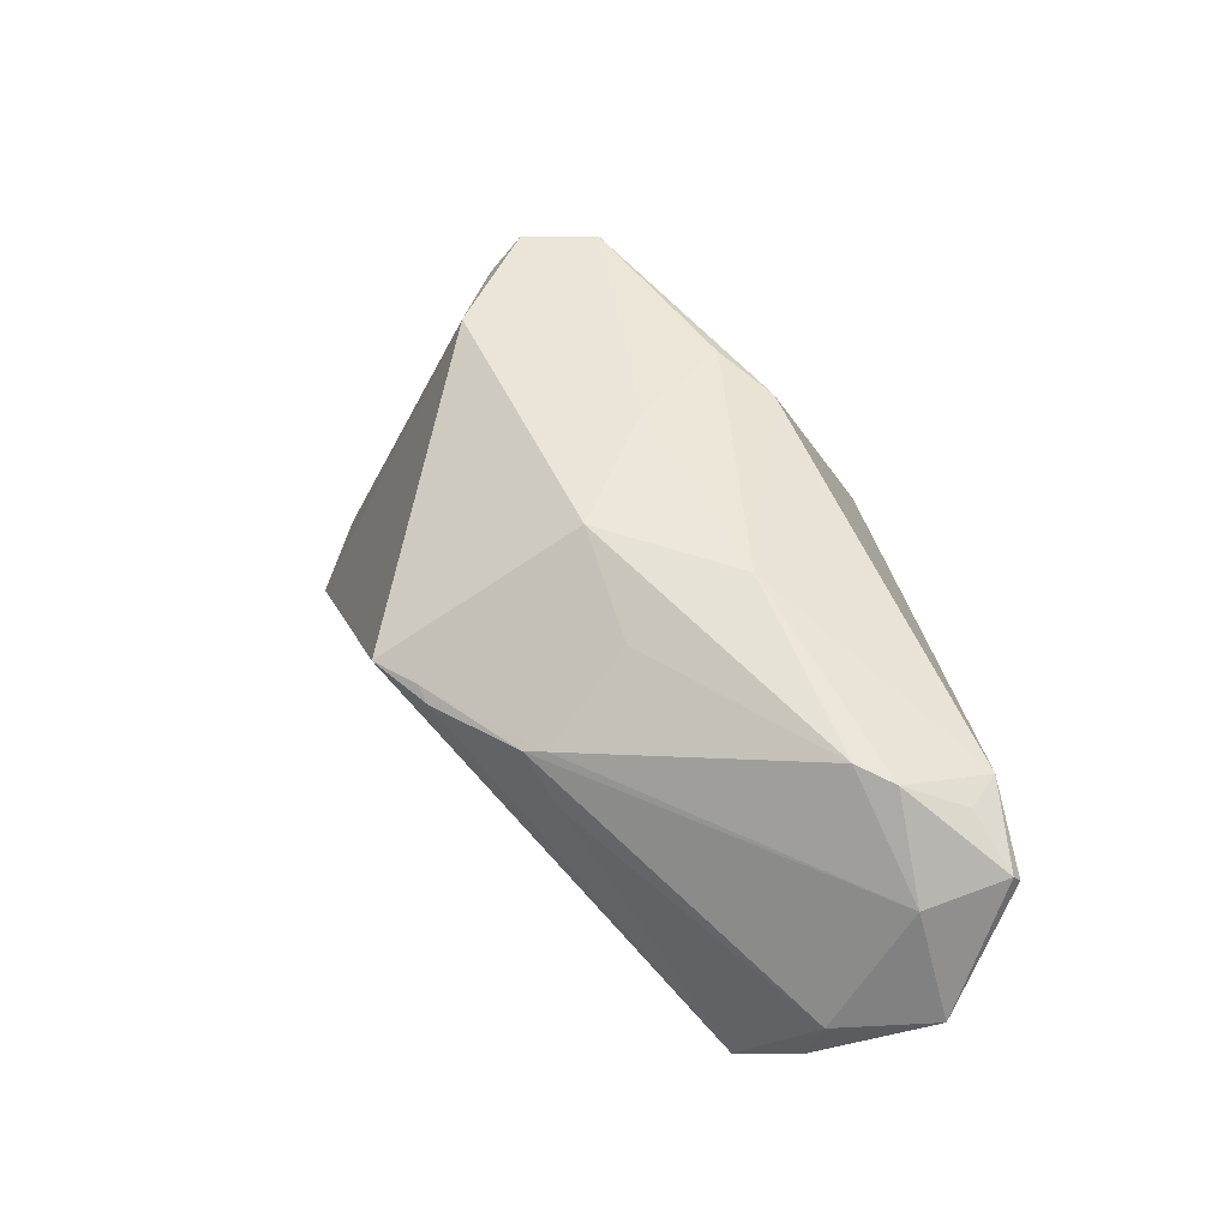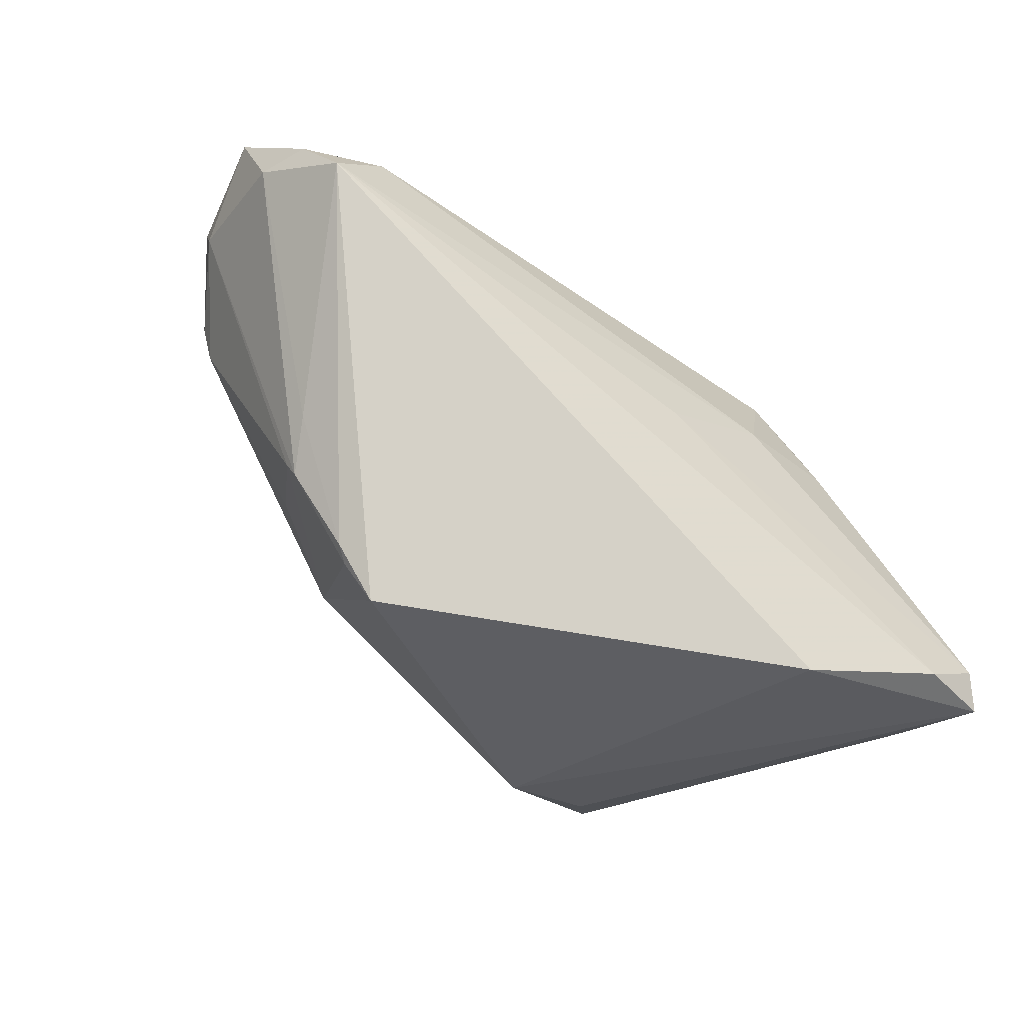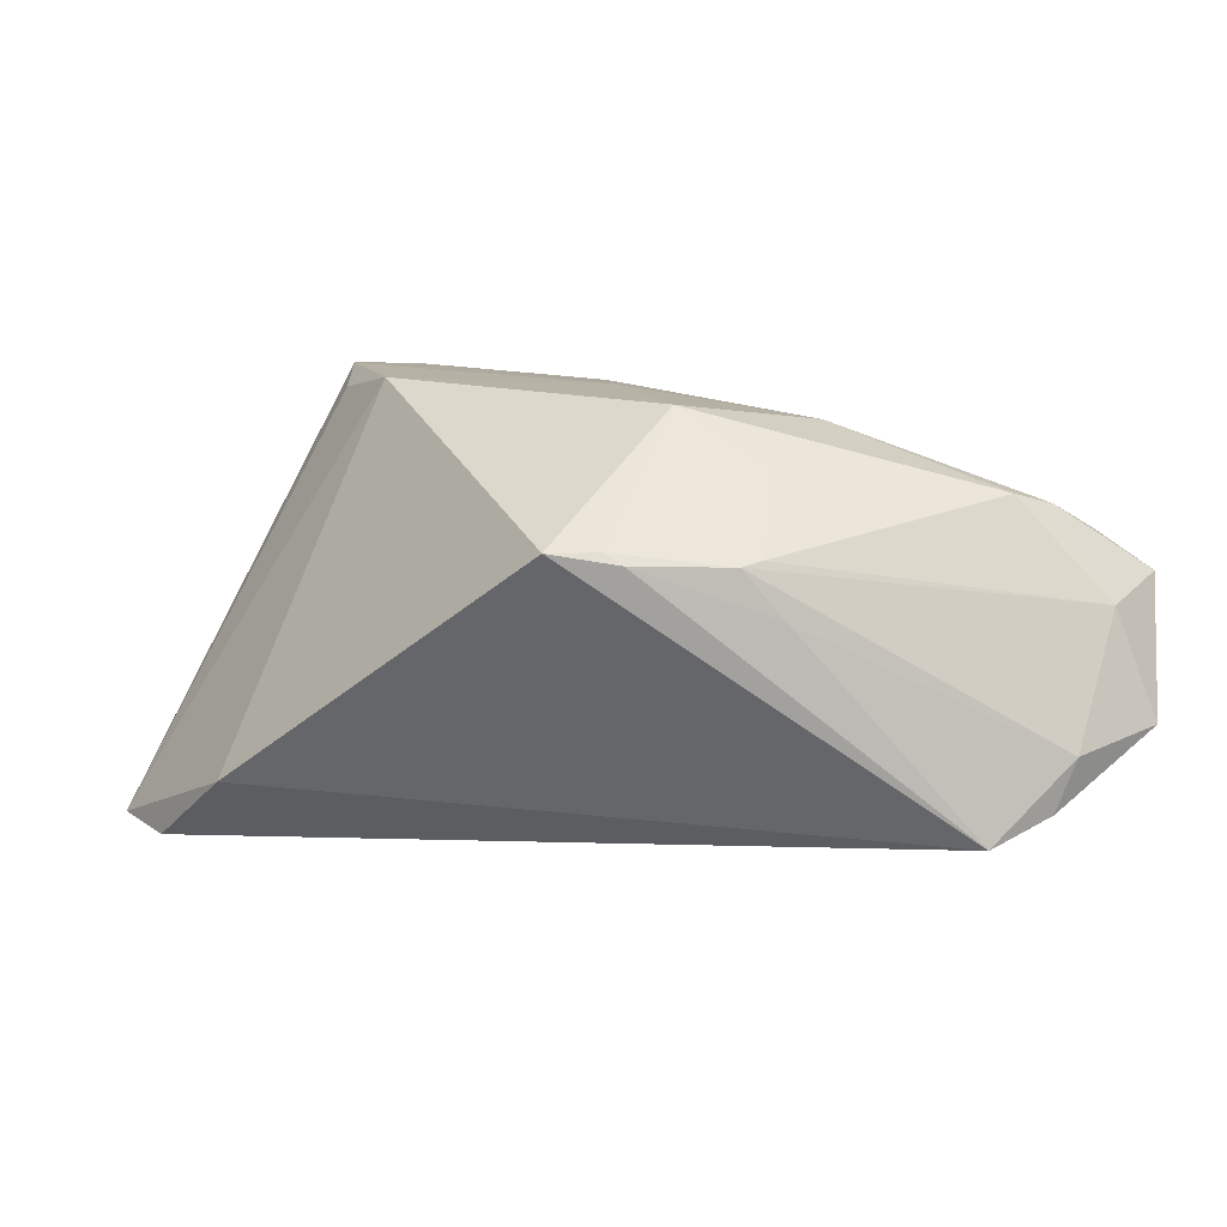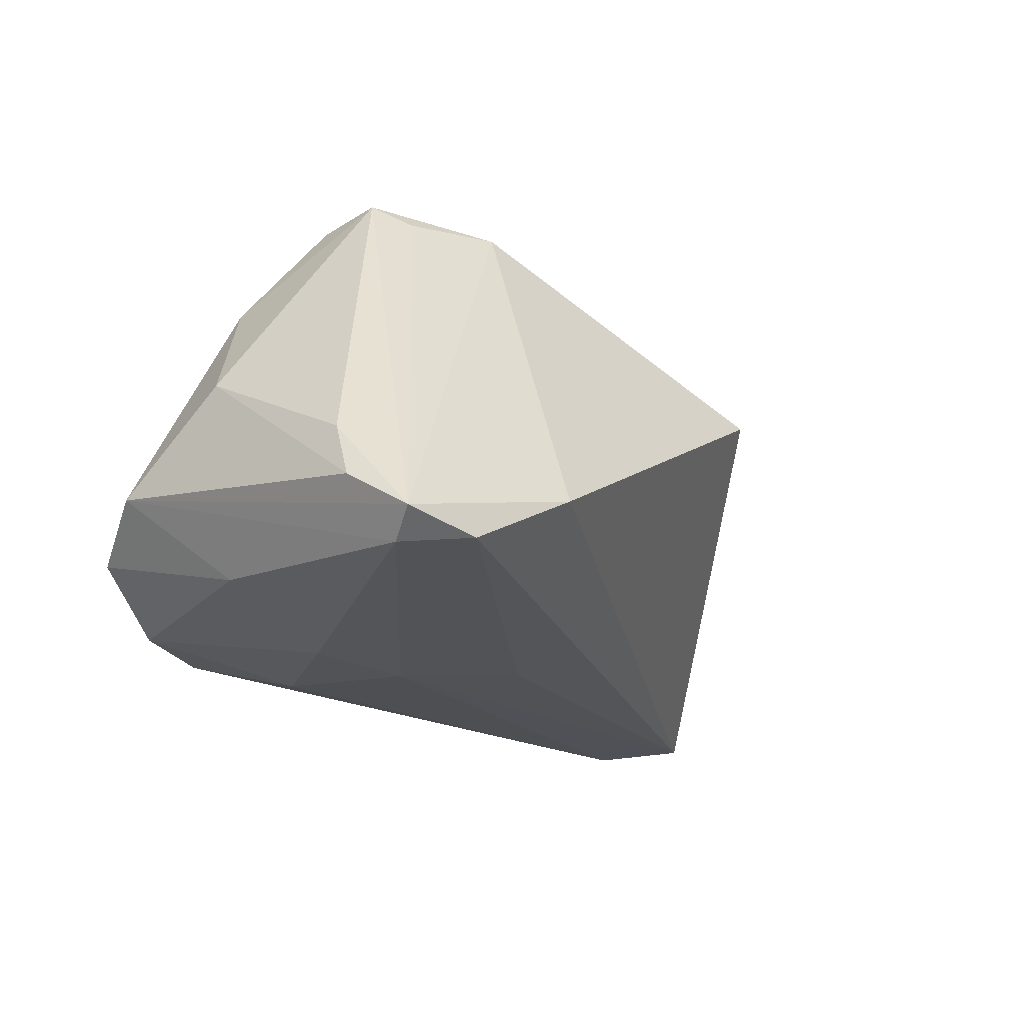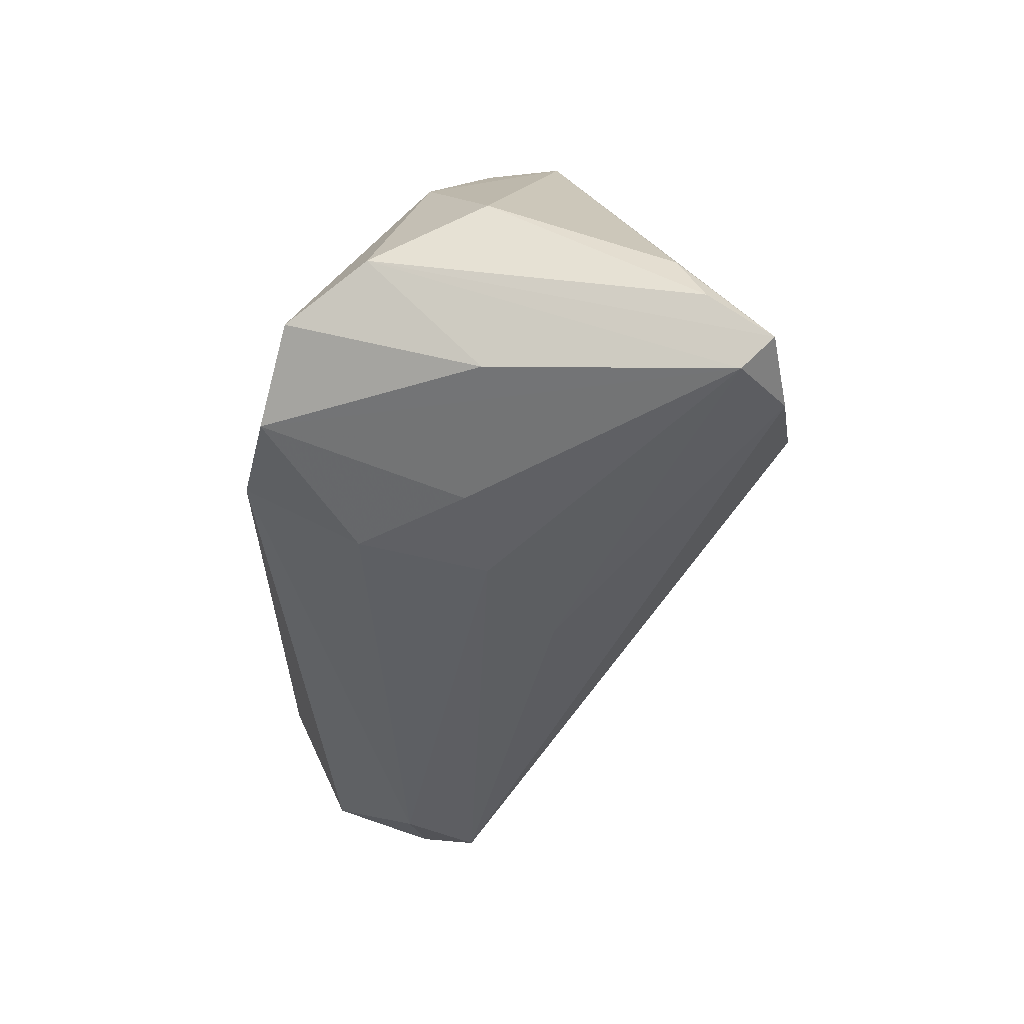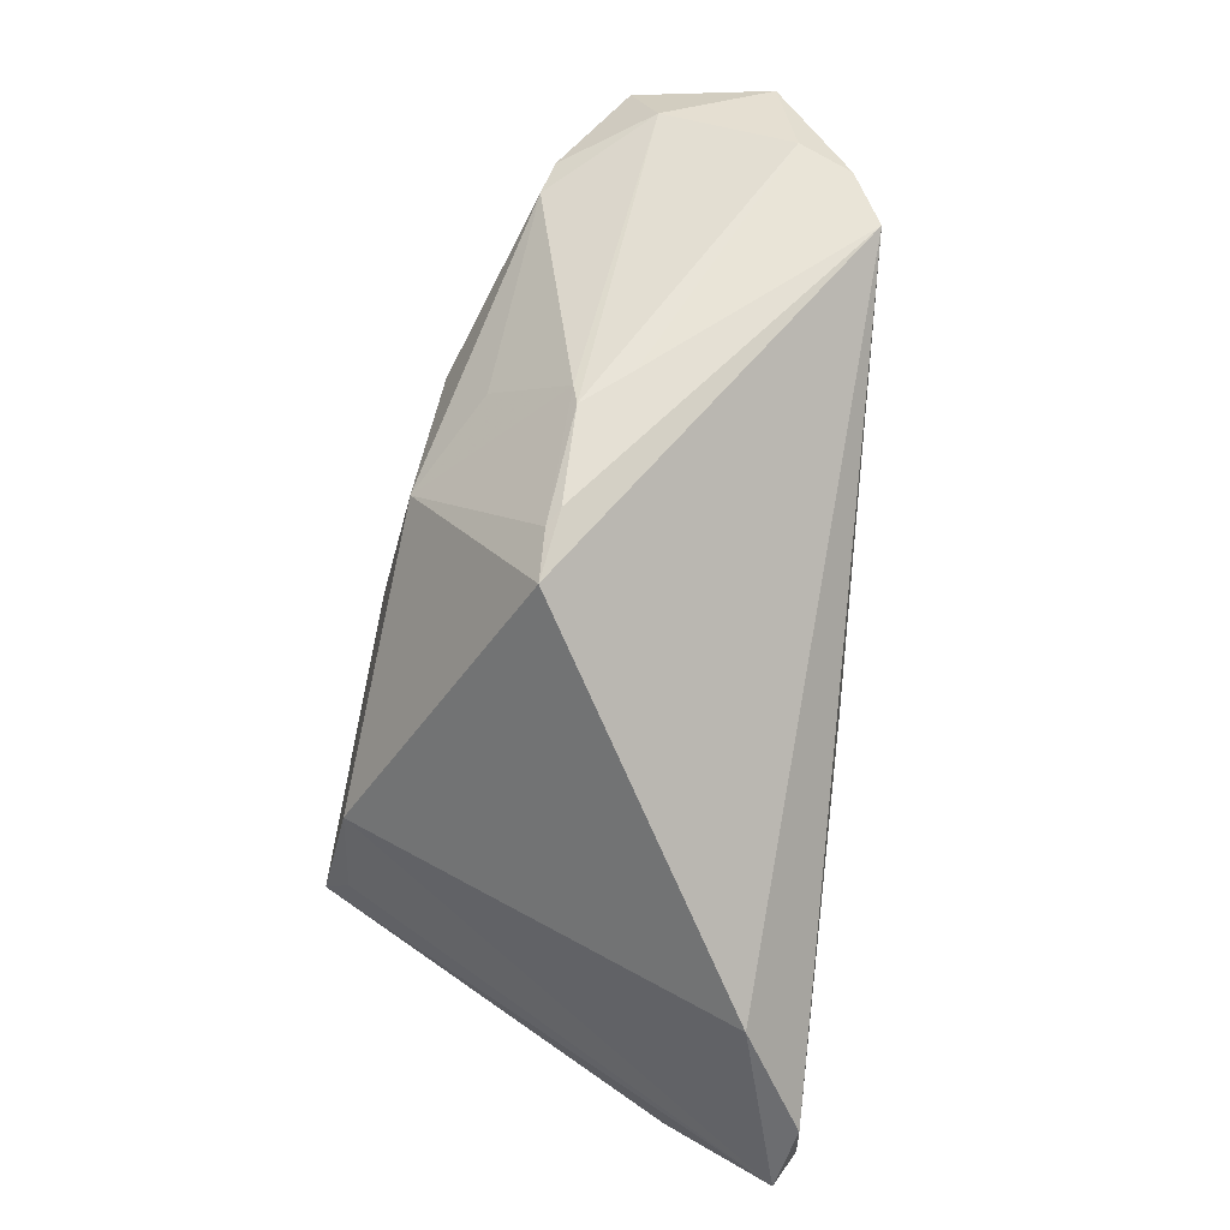
<metadata>
{"format":"obj","ext":"obj","renderer":"f3d","projection":"perspective","resolution":1024,"background":"white","views":[{"elev":41.1,"azim":80.7,"up":"+Z"},{"elev":-64.4,"azim":140.3,"up":"+Y"},{"elev":6.8,"azim":39.9,"up":"+Z"},{"elev":-24.1,"azim":-52.9,"up":"+Z"},{"elev":-44.4,"azim":-91.3,"up":"+Z"},{"elev":-66.7,"azim":81.5,"up":"+Y"}]}
</metadata>
<code>
v -0.04296 -0.02796 -0.02573
v -0.04919 -0.02256 -0.0269
v -0.01194 0.01302 0.02493
v -0.03508 0.02839 -0.02186
v -0.04568 0.004271 -0.02335
v 0.01221 -0.00501 0.023
v -0.008624 0.01862 0.02058
v -0.03188 -0.008843 0.02425
v 0.03055 -0.01028 0.002398
v 0.01355 -0.0269 0.009293
v 0.02835 -0.01129 0.008349
v 0.02011 0.0104 0.02124
v 0.02338 -0.002617 0.01658
v 0.0447 0.004612 -0.02074
v -0.05017 0.003843 -0.001306
v -0.05064 0.01677 -0.01212
v 0.0196 -0.02188 0.008057
v 0.0426 0.01976 0.01284
v -0.04499 0.0256 -0.01628
v 0.04019 0.01582 0.01399
v -0.02097 0.01787 -0.02599
v -0.03471 -0.004918 0.0269
v 0.05304 0.02354 -0.009523
v 0.05016 0.01241 -0.01172
v 0.04936 0.02081 0.002697
v 0.01774 -0.02272 0.009333
v -0.04029 0.01082 0.01444
v -0.05149 -0.026 -0.02452
v -0.006002 0.01798 0.02288
v 0.04366 0.02676 0.009786
v -0.03016 -0.0306 -0.01779
v -0.01442 0.02992 0.001036
v -0.05304 -0.0191 -0.01977
v -0.01775 0.003201 -0.0269
v 0.03905 0.01308 -0.02167
v -0.02939 0.005883 -0.02678
v -0.0335 0.003641 0.0268
v -0.0254 0.0306 -0.02212
v 0.0491 0.02966 0.005604
v 0.04001 0.03001 0.01023
v 0.02731 -0.01357 0.007787
v -0.05195 -0.01643 -0.0131
v -0.005277 -0.004926 -0.02494
v -0.01266 0.0306 -0.005681
v -0.002532 0.003185 0.02474
v -0.02145 -0.01308 0.0255
v 0.04855 0.0306 0.0044
v 0.04823 0.01113 -0.01771
f 46 10 6
f 31 46 28
f 31 10 46
f 10 31 14
f 28 16 2
f 16 5 2
f 38 21 4
f 4 21 36
f 36 2 4
f 4 2 5
f 46 6 45
f 6 12 45
f 45 12 3
f 6 11 13
f 26 6 10
f 26 11 6
f 36 21 34
f 34 2 36
f 35 21 38
f 14 34 35
f 35 34 21
f 1 14 31
f 1 31 28
f 28 2 1
f 33 16 28
f 28 42 33
f 33 15 16
f 33 42 15
f 19 5 16
f 19 4 5
f 38 4 19
f 37 45 3
f 20 12 6
f 6 13 20
f 20 13 11
f 11 25 20
f 11 26 41
f 41 25 11
f 24 25 41
f 47 40 39
f 2 34 43
f 43 1 2
f 43 34 14
f 14 1 43
f 27 19 16
f 16 15 27
f 3 12 29
f 12 40 29
f 29 37 3
f 29 27 37
f 44 47 38
f 40 47 44
f 46 45 22
f 45 37 22
f 22 42 28
f 15 42 22
f 22 27 15
f 37 27 22
f 39 40 30
f 18 40 12
f 12 20 18
f 18 30 40
f 39 30 18
f 18 25 39
f 18 20 25
f 14 24 9
f 24 41 9
f 17 26 10
f 17 41 26
f 17 9 41
f 10 14 17
f 14 9 17
f 14 35 48
f 48 24 14
f 23 35 38
f 38 47 23
f 23 48 35
f 24 48 23
f 23 47 39
f 39 25 23
f 23 25 24
f 19 27 32
f 32 29 40
f 40 44 32
f 38 19 32
f 32 44 38
f 28 46 8
f 8 22 28
f 46 22 8
f 27 29 7
f 7 32 27
f 29 32 7

</code>
